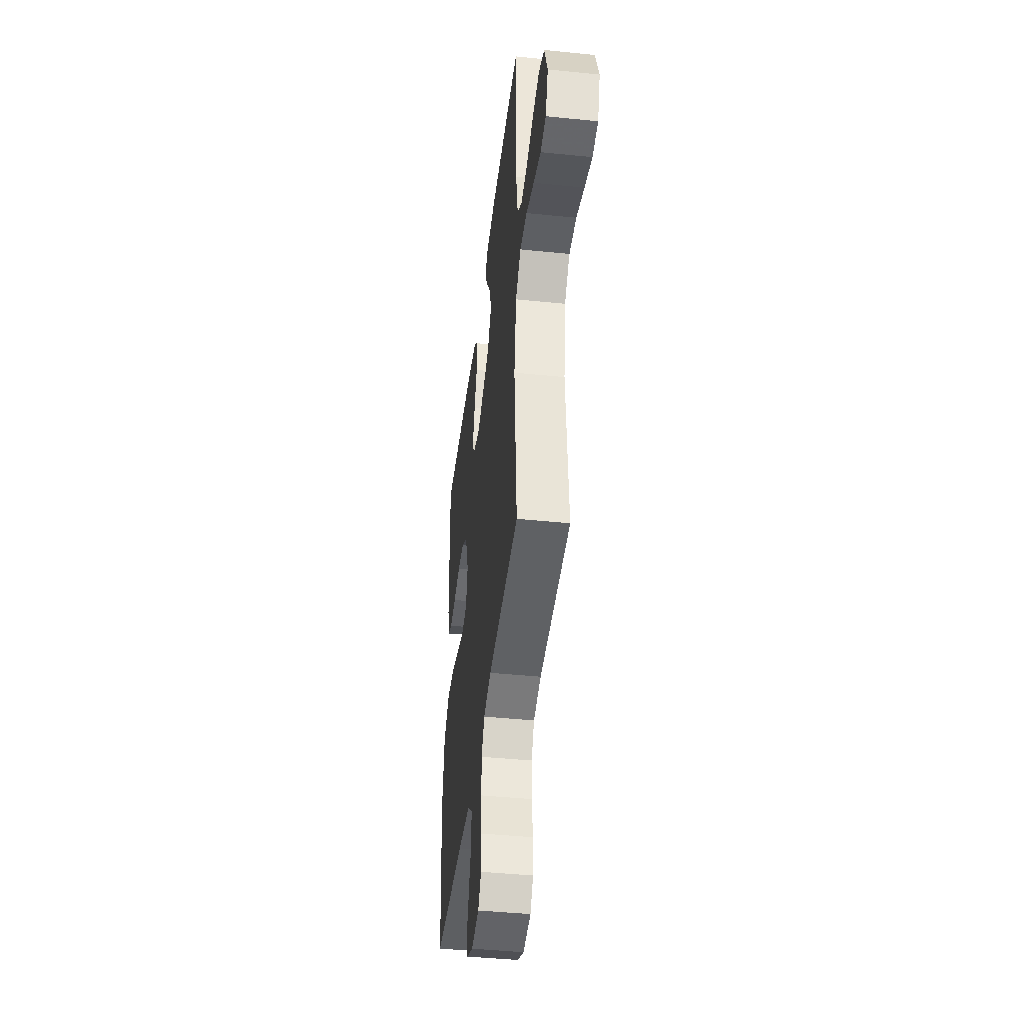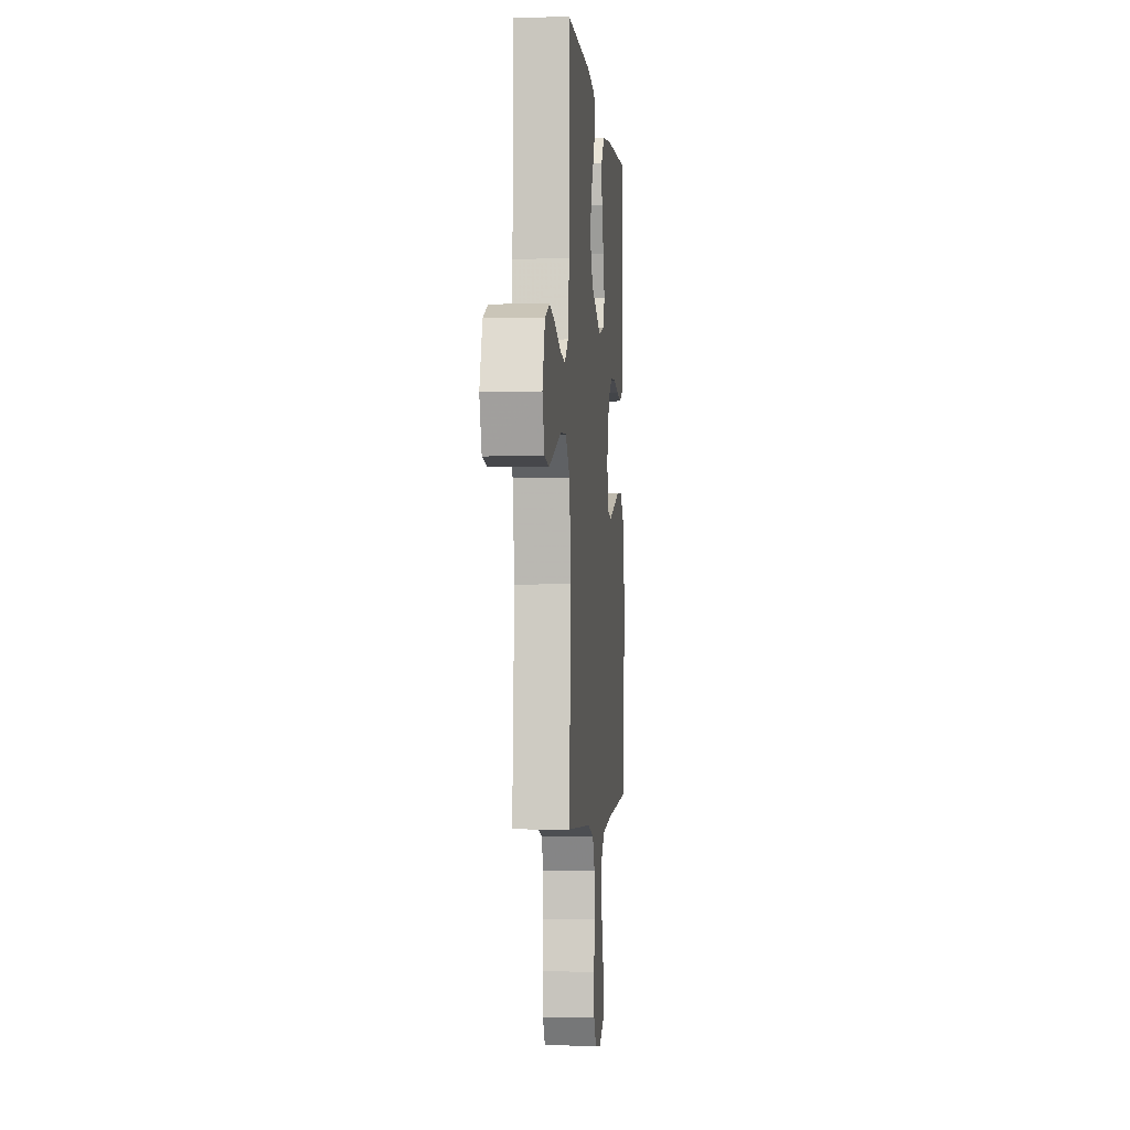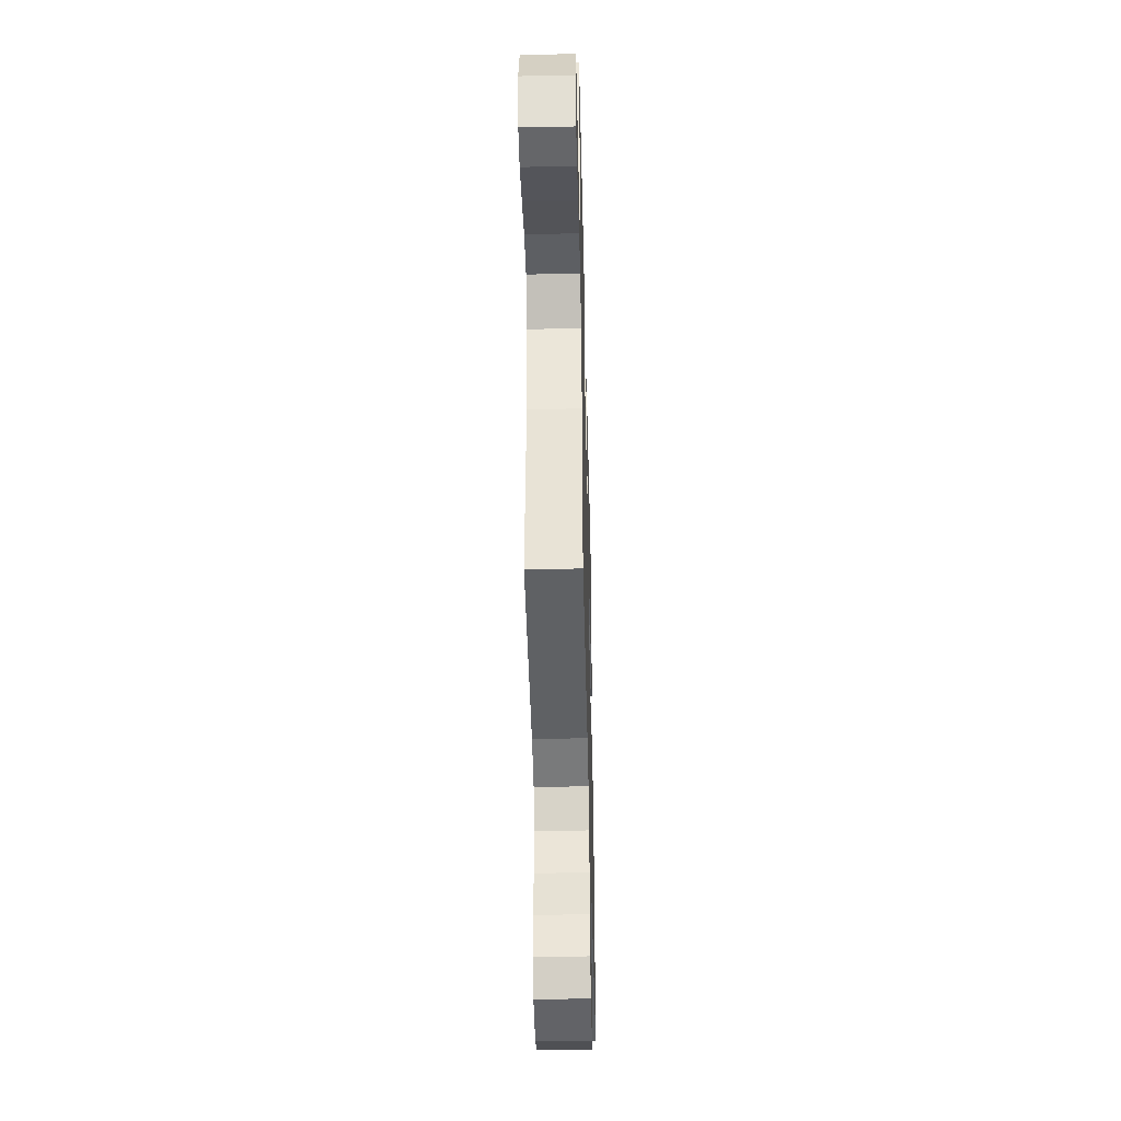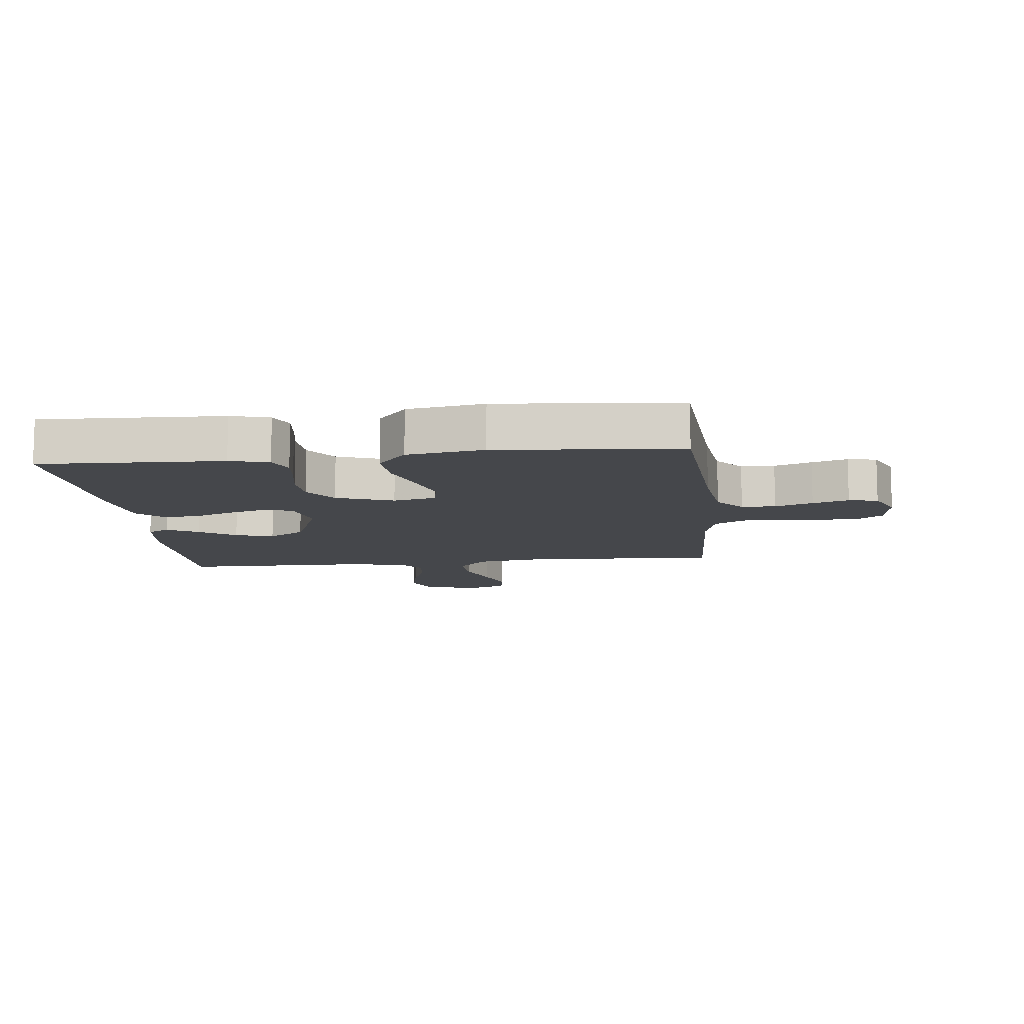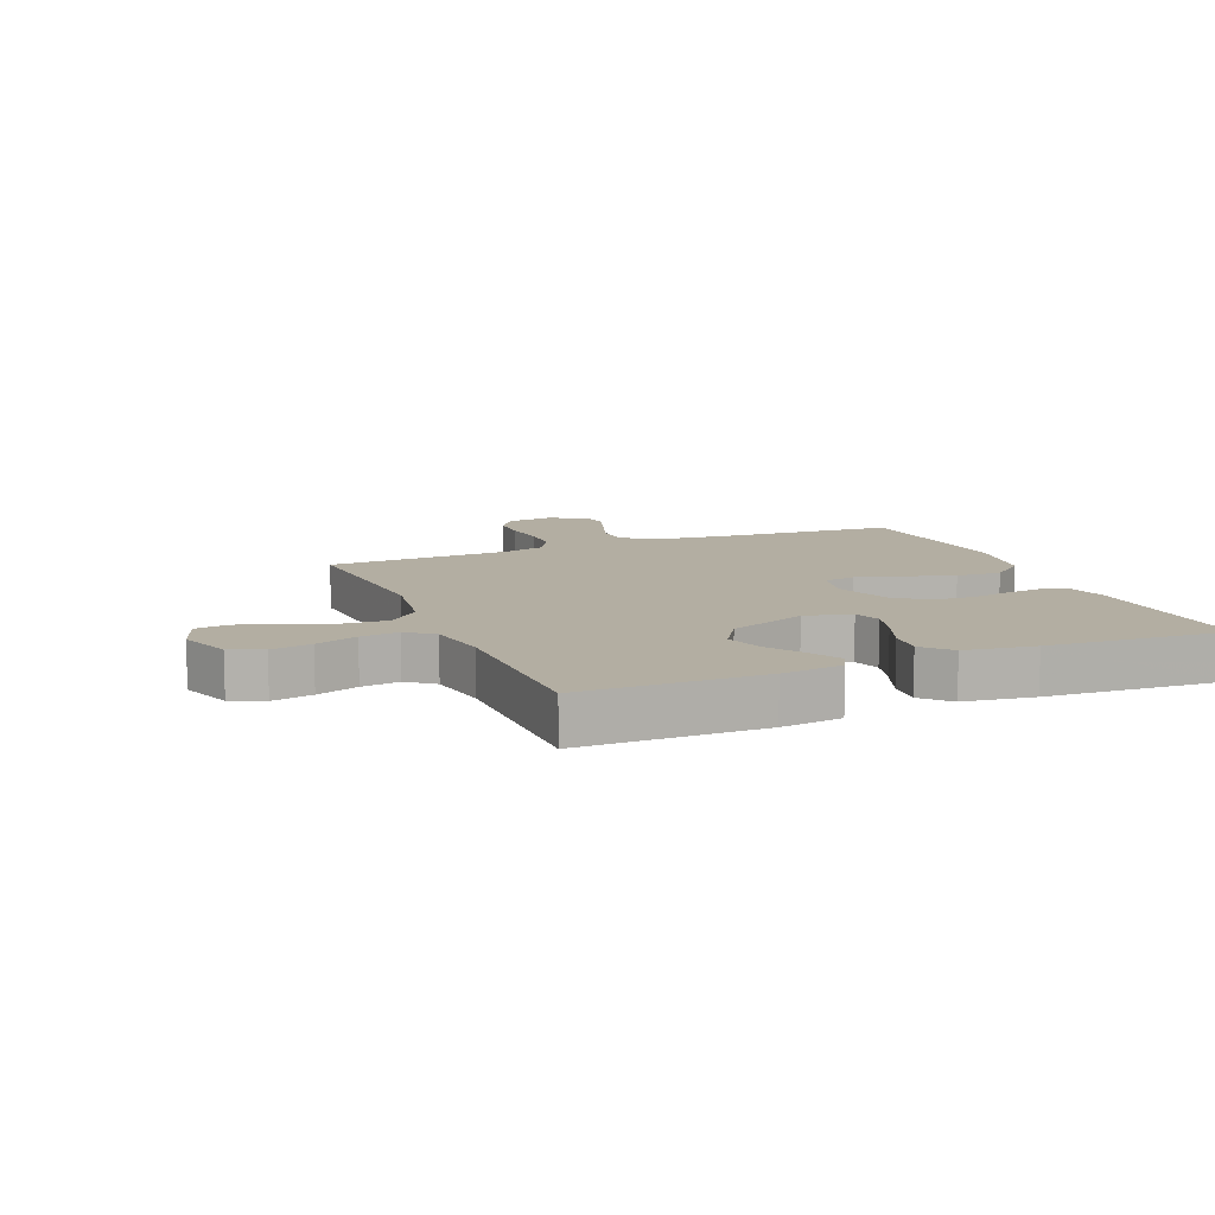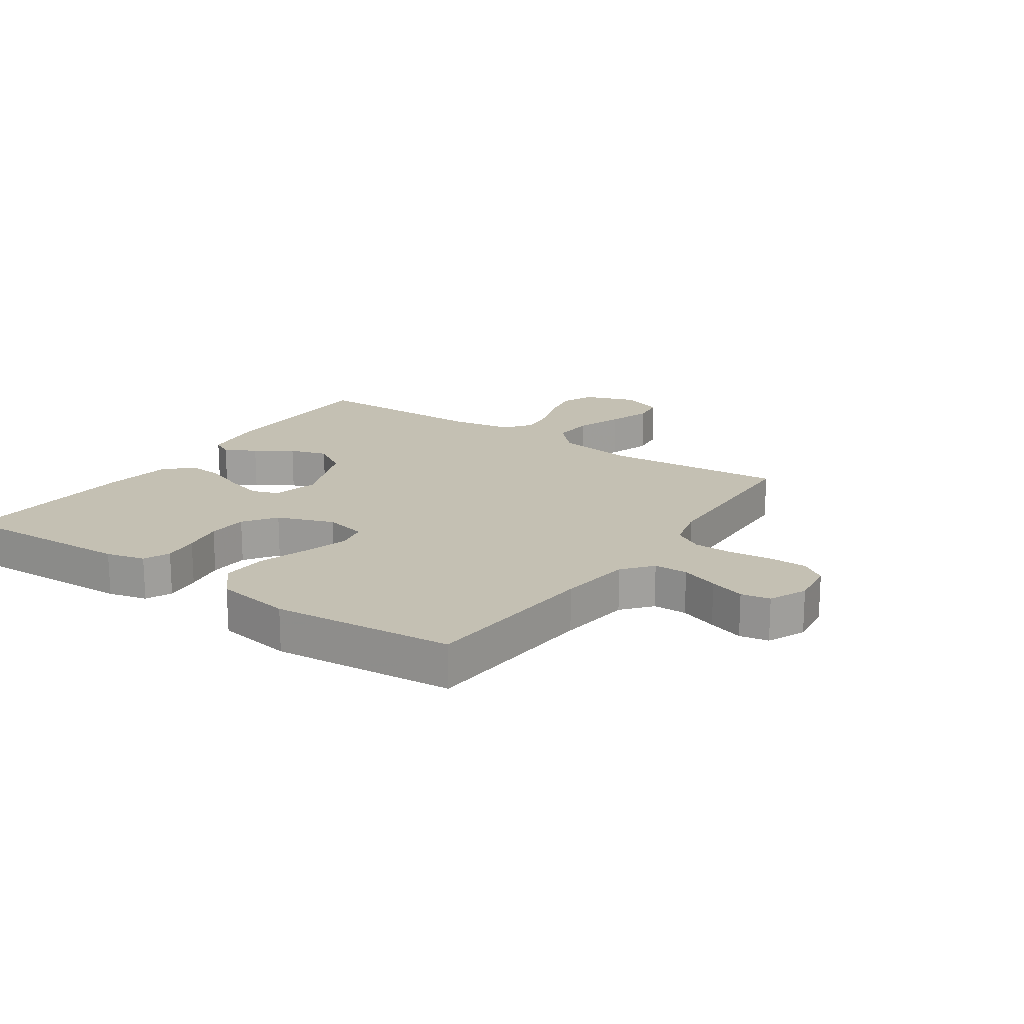
<metadata>
{"format":"obj","ext":"obj","renderer":"f3d","projection":"perspective","resolution":1024,"background":"white","views":[{"elev":-43.5,"azim":-96.9,"up":"+Z"},{"elev":-2.3,"azim":-85.0,"up":"+Z"},{"elev":-43.5,"azim":-88.6,"up":"+Z"},{"elev":-10.6,"azim":96.2,"up":"+Y"},{"elev":10.8,"azim":-22.5,"up":"+Y"},{"elev":18.0,"azim":124.3,"up":"+Y"}]}
</metadata>
<code>
v 0.5 0.07 -0.5
v 0.2 0.07 -0.521
v 0.079 0.07 -0.536
v 0.031 0.07 -0.576
v 0.03 0.07 -0.632
v 0.052 0.07 -0.694
v 0.071 0.07 -0.753
v 0.062 0.07 -0.801
v 0 0.07 -0.829
v -0.076 0.07 -0.819
v -0.105 0.07 -0.777
v -0.106 0.07 -0.715
v -0.098 0.07 -0.645
v -0.099 0.07 -0.579
v -0.127 0.07 -0.53
v -0.2 0.07 -0.511
v -0.5 0.07 -0.5
v -0.477 0.07 -0.2
v -0.497 0.07 -0.07
v -0.548 0.07 -0.021
v -0.618 0.07 -0.025
v -0.695 0.07 -0.053
v -0.767 0.07 -0.077
v -0.821 0.07 -0.069
v -0.846 0.07 0
v -0.815 0.07 0.086
v -0.761 0.07 0.109
v -0.694 0.07 0.096
v -0.625 0.07 0.072
v -0.562 0.07 0.064
v -0.518 0.07 0.098
v -0.501 0.07 0.2
v -0.5 0.07 0.5
v -0.2 0.07 0.502
v -0.099 0.07 0.489
v -0.08 0.07 0.453
v -0.108 0.07 0.402
v -0.148 0.07 0.342
v -0.167 0.07 0.279
v -0.129 0.07 0.219
v 0 0.07 0.169
v 0.077 0.07 0.188
v 0.092 0.07 0.233
v 0.074 0.07 0.294
v 0.048 0.07 0.36
v 0.042 0.07 0.42
v 0.084 0.07 0.464
v 0.2 0.07 0.481
v 0.5 0.07 0.5
v 0.49 0.07 0.2
v 0.474 0.07 0.136
v 0.431 0.07 0.117
v 0.371 0.07 0.124
v 0.304 0.07 0.136
v 0.238 0.07 0.132
v 0.184 0.07 0.094
v 0.15 0.07 0
v 0.166 0.07 -0.07
v 0.218 0.07 -0.08
v 0.292 0.07 -0.058
v 0.374 0.07 -0.031
v 0.449 0.07 -0.027
v 0.505 0.07 -0.074
v 0.526 0.07 -0.2
v 0.5 0 -0.5
v 0.2 0 -0.521
v 0.079 0 -0.536
v 0.031 0 -0.576
v 0.03 0 -0.632
v 0.052 0 -0.694
v 0.071 0 -0.753
v 0.062 0 -0.801
v 0 0 -0.829
v -0.076 0 -0.819
v -0.105 0 -0.777
v -0.106 0 -0.715
v -0.098 0 -0.645
v -0.099 0 -0.579
v -0.127 0 -0.53
v -0.2 0 -0.511
v -0.5 0 -0.5
v -0.477 0 -0.2
v -0.497 0 -0.07
v -0.548 0 -0.021
v -0.618 0 -0.025
v -0.695 0 -0.053
v -0.767 0 -0.077
v -0.821 0 -0.069
v -0.846 0 0
v -0.815 0 0.086
v -0.761 0 0.109
v -0.694 0 0.096
v -0.625 0 0.072
v -0.562 0 0.064
v -0.518 0 0.098
v -0.501 0 0.2
v -0.5 0 0.5
v -0.2 0 0.502
v -0.099 0 0.489
v -0.08 0 0.453
v -0.108 0 0.402
v -0.148 0 0.342
v -0.167 0 0.279
v -0.129 0 0.219
v 0 0 0.169
v 0.077 0 0.188
v 0.092 0 0.233
v 0.074 0 0.294
v 0.048 0 0.36
v 0.042 0 0.42
v 0.084 0 0.464
v 0.2 0 0.481
v 0.5 0 0.5
v 0.49 0 0.2
v 0.474 0 0.136
v 0.431 0 0.117
v 0.371 0 0.124
v 0.304 0 0.136
v 0.238 0 0.132
v 0.184 0 0.094
v 0.15 0 0
v 0.166 0 -0.07
v 0.218 0 -0.08
v 0.292 0 -0.058
v 0.374 0 -0.031
v 0.449 0 -0.027
v 0.505 0 -0.074
v 0.526 0 -0.2
f 64 1 2
f 63 64 2
f 62 63 2
f 61 62 2
f 60 61 2
f 59 60 2 3
f 58 59 3 4
f 57 58 4
f 52 53 54
f 51 52 54
f 50 51 54
f 49 50 54
f 48 49 54
f 47 48 54
f 46 47 54
f 45 46 54
f 44 45 54
f 43 44 54 55
f 42 43 55 56
f 36 37 38
f 35 36 38
f 34 35 38
f 33 34 38
f 32 33 38
f 31 32 38 39
f 30 31 39 40
f 27 28 29
f 26 27 29
f 25 26 29
f 24 25 29
f 23 24 29
f 22 23 29
f 21 22 29
f 20 21 29 30
f 30 40 41
f 20 30 41
f 19 20 41
f 16 17 18
f 42 56 57
f 41 42 57
f 19 41 57
f 18 19 57
f 16 18 57
f 15 16 57
f 11 12 13
f 10 11 13
f 9 10 13
f 8 9 13
f 7 8 13
f 6 7 13
f 5 6 13
f 14 15 57 4
f 4 5 13 14
f 66 65 128
f 66 128 127
f 66 127 126
f 66 126 125
f 66 125 124
f 67 66 124 123
f 68 67 123 122
f 68 122 121
f 118 117 116
f 118 116 115
f 118 115 114
f 118 114 113
f 118 113 112
f 118 112 111
f 118 111 110
f 118 110 109
f 118 109 108
f 119 118 108 107
f 120 119 107 106
f 102 101 100
f 102 100 99
f 102 99 98
f 102 98 97
f 102 97 96
f 103 102 96 95
f 104 103 95 94
f 93 92 91
f 93 91 90
f 93 90 89
f 93 89 88
f 93 88 87
f 93 87 86
f 93 86 85
f 94 93 85 84
f 105 104 94
f 105 94 84
f 105 84 83
f 82 81 80
f 121 120 106
f 121 106 105
f 121 105 83
f 121 83 82
f 121 82 80
f 121 80 79
f 77 76 75
f 77 75 74
f 77 74 73
f 77 73 72
f 77 72 71
f 77 71 70
f 77 70 69
f 68 121 79 78
f 78 77 69 68
f 1 65 66 2
f 2 66 67 3
f 3 67 68 4
f 4 68 69 5
f 5 69 70 6
f 6 70 71 7
f 7 71 72 8
f 8 72 73 9
f 9 73 74 10
f 10 74 75 11
f 11 75 76 12
f 12 76 77 13
f 13 77 78 14
f 14 78 79 15
f 15 79 80 16
f 16 80 81 17
f 17 81 82 18
f 18 82 83 19
f 19 83 84 20
f 20 84 85 21
f 21 85 86 22
f 22 86 87 23
f 23 87 88 24
f 24 88 89 25
f 25 89 90 26
f 26 90 91 27
f 27 91 92 28
f 28 92 93 29
f 29 93 94 30
f 30 94 95 31
f 31 95 96 32
f 32 96 97 33
f 33 97 98 34
f 34 98 99 35
f 35 99 100 36
f 36 100 101 37
f 37 101 102 38
f 38 102 103 39
f 39 103 104 40
f 40 104 105 41
f 41 105 106 42
f 42 106 107 43
f 43 107 108 44
f 44 108 109 45
f 45 109 110 46
f 46 110 111 47
f 47 111 112 48
f 48 112 113 49
f 49 113 114 50
f 50 114 115 51
f 51 115 116 52
f 52 116 117 53
f 53 117 118 54
f 54 118 119 55
f 55 119 120 56
f 56 120 121 57
f 57 121 122 58
f 58 122 123 59
f 59 123 124 60
f 60 124 125 61
f 61 125 126 62
f 62 126 127 63
f 63 127 128 64
f 64 128 65 1

</code>
